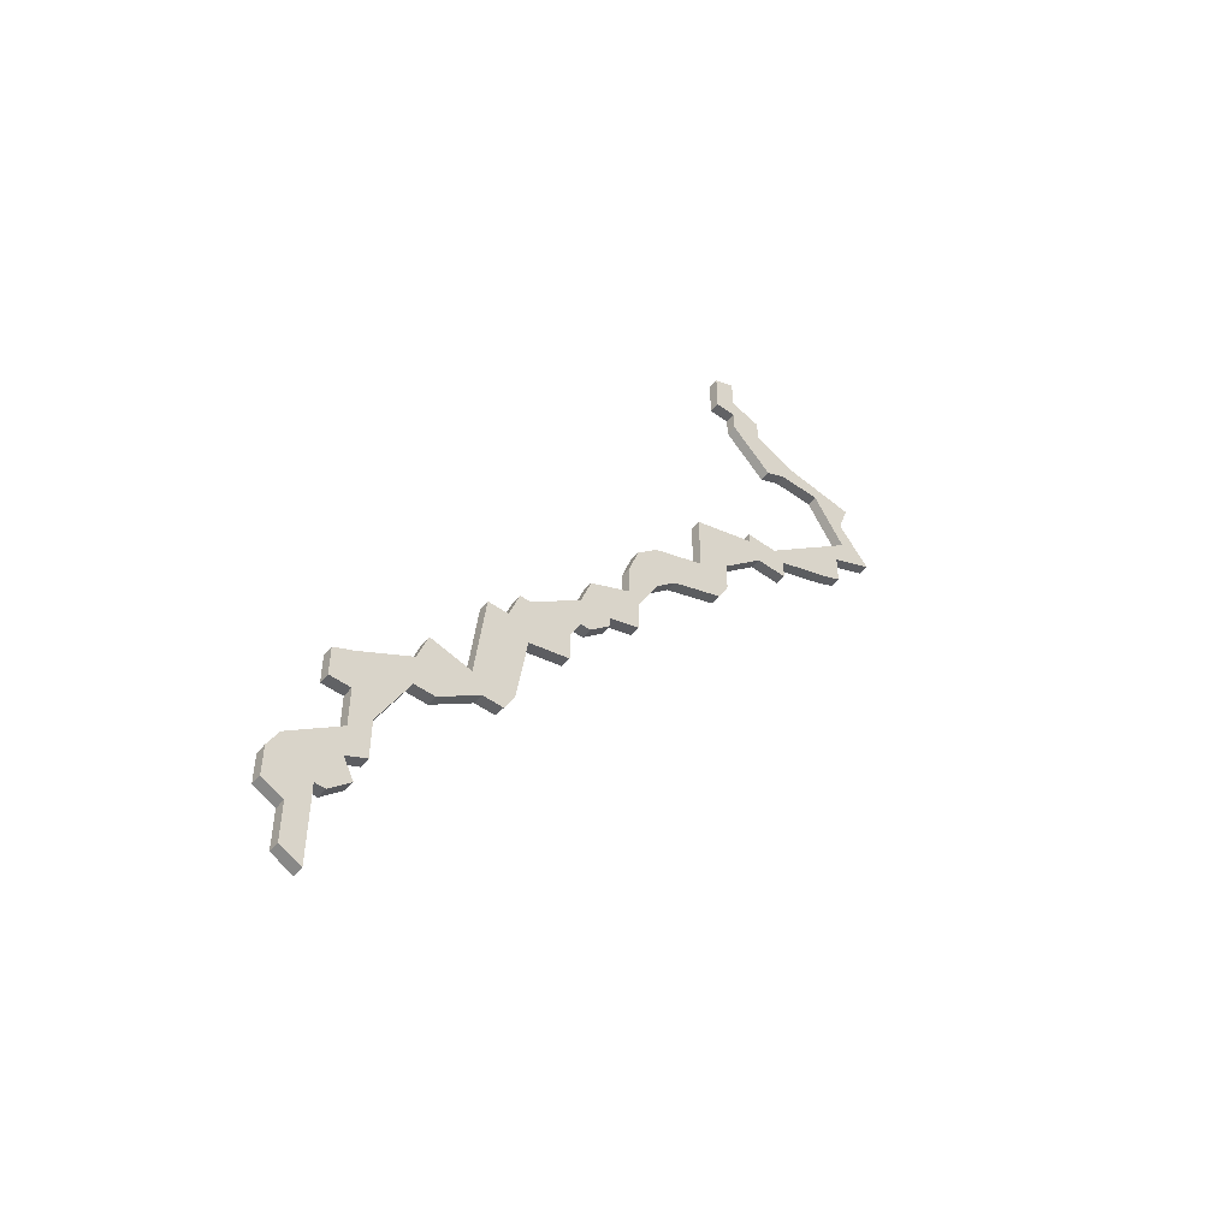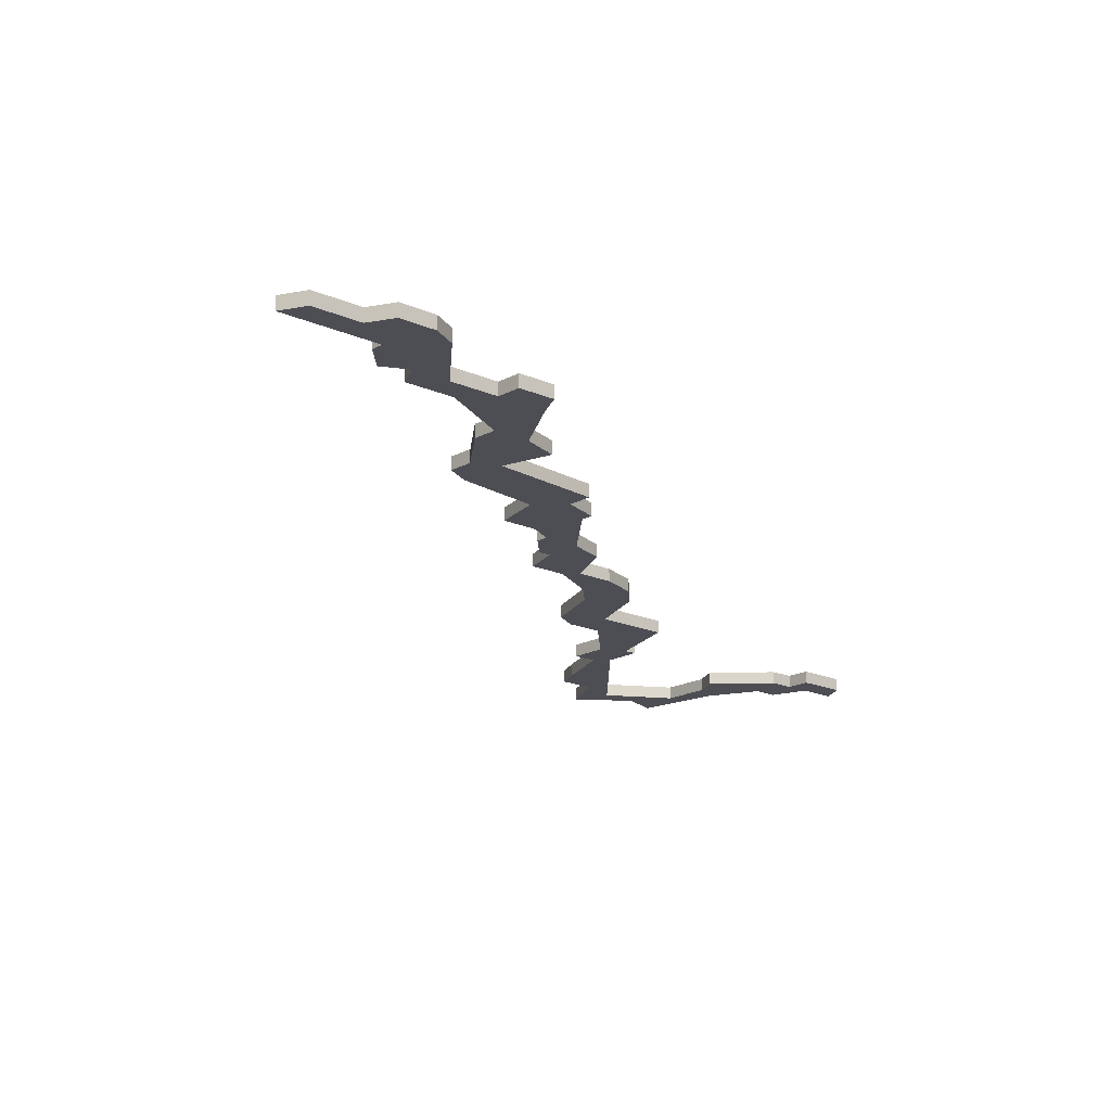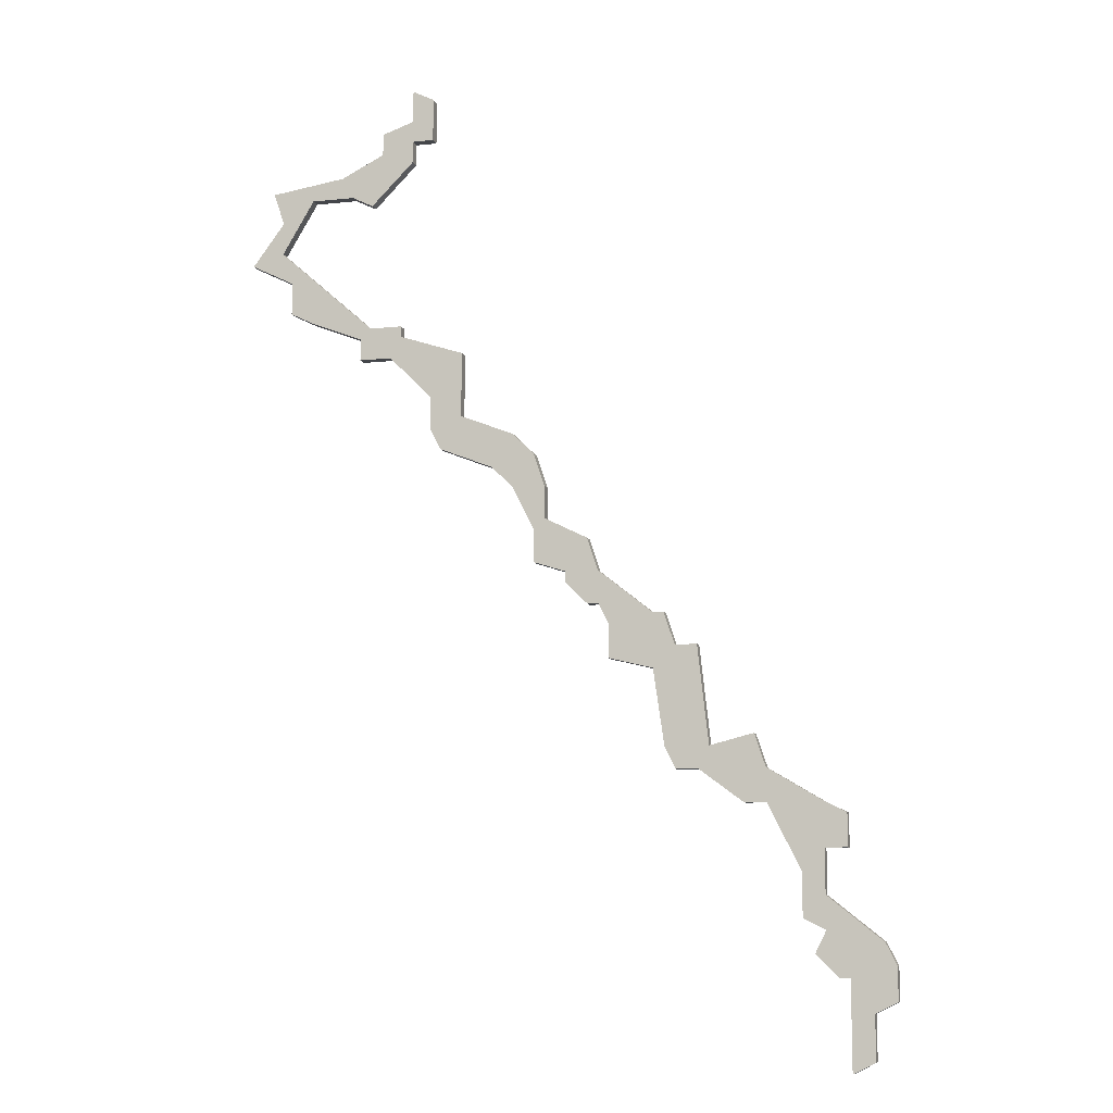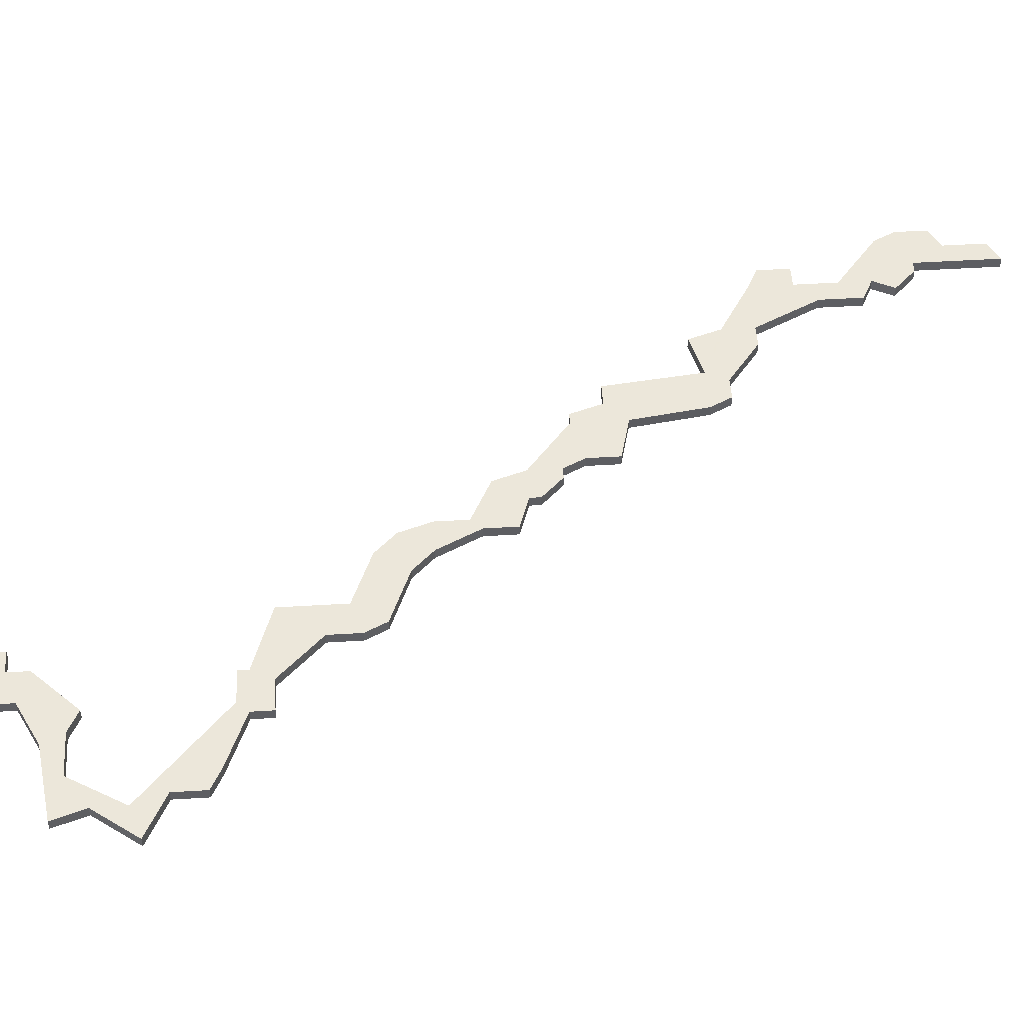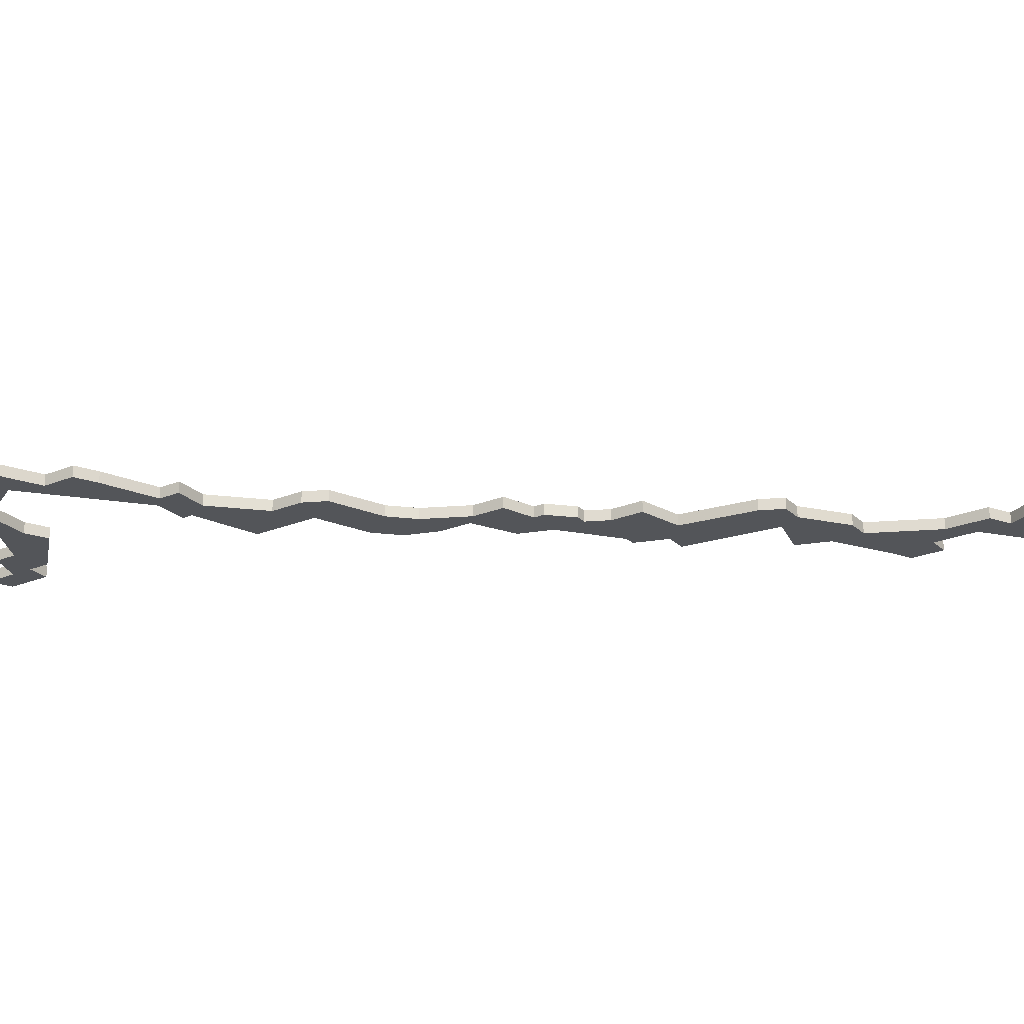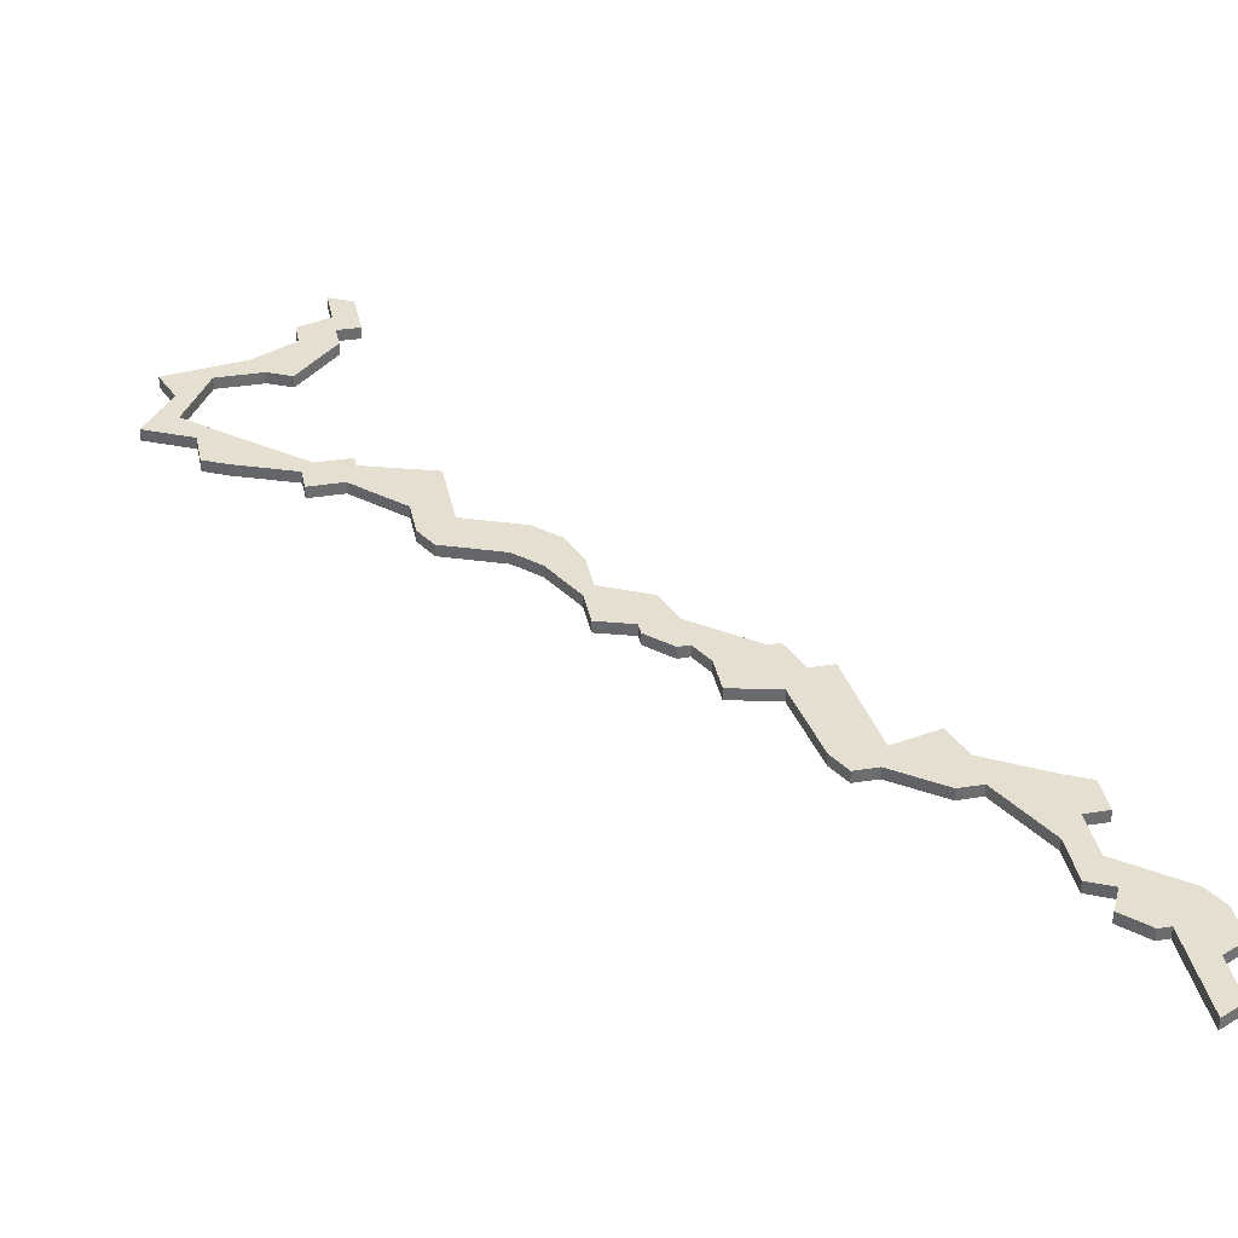
<metadata>
{"format":"obj","ext":"obj","renderer":"f3d","projection":"perspective","resolution":1024,"background":"white","views":[{"elev":-50.6,"azim":141.7,"up":"+Y"},{"elev":-17.3,"azim":48.0,"up":"+Z"},{"elev":-9.8,"azim":15.6,"up":"+Y"},{"elev":50.3,"azim":-93.8,"up":"+Z"},{"elev":-24.1,"azim":-56.1,"up":"+Z"},{"elev":36.6,"azim":-11.7,"up":"+Z"}]}
</metadata>
<code>
v 4443 -1072 0
v 4443 -1075 0
v 4440 -1076 0
v 4440 -1078 0
v 4436 -1080 0
v 4429 -1081 0
v 4430 -1084 0
v 4427 -1088 0
v 4431 -1090 0
v 4431 -1093 0
v 4433 -1094 0
v 4438 -1096 0
v 4438 -1098 0
v 4441 -1098 0
v 4445 -1102 0
v 4445 -1105 0
v 4446 -1107 0
v 4451 -1109 0
v 4453 -1111 0
v 4455 -1115 0
v 4455 -1118 0
v 4458 -1119 0
v 4458 -1120 0
v 4460 -1122 0
v 4461 -1122 0
v 4462 -1124 0
v 4462 -1127 0
v 4466 -1128 0
v 4467 -1135 0
v 4468 -1137 0
v 4470 -1137 0
v 4474 -1140 0
v 4476 -1140 0
v 4477 -1142 0
v 4479 -1146 0
v 4479 -1150 0
v 4481 -1151 0
v 4480 -1153 0
v 4482 -1155 0
v 4483 -1155 0
v 4483 -1163 0
v 4485 -1162 0
v 4485 -1158 0
v 4487 -1157 0
v 4487 -1154 0
v 4486 -1152 0
v 4481 -1148 0
v 4481 -1144 0
v 4483 -1144 0
v 4483 -1141 0
v 4481 -1140 0
v 4476 -1137 0
v 4475 -1134 0
v 4471 -1135 0
v 4470 -1126 0
v 4468 -1126 0
v 4467 -1123 0
v 4466 -1123 0
v 4461 -1119 0
v 4460 -1116 0
v 4456 -1114 0
v 4456 -1111 0
v 4455 -1108 0
v 4453 -1106 0
v 4448 -1104 0
v 4448 -1098 0
v 4442 -1096 0
v 4442 -1095 0
v 4439 -1095 0
v 4430 -1087 0
v 4433 -1082 0
v 4437 -1082 0
v 4439 -1083 0
v 4443 -1079 0
v 4443 -1077 0
v 4445 -1077 0
v 4445 -1073 0
v 4443 -1072 1
v 4443 -1075 1
v 4440 -1076 1
v 4440 -1078 1
v 4436 -1080 1
v 4429 -1081 1
v 4430 -1084 1
v 4427 -1088 1
v 4431 -1090 1
v 4431 -1093 1
v 4433 -1094 1
v 4438 -1096 1
v 4438 -1098 1
v 4441 -1098 1
v 4445 -1102 1
v 4445 -1105 1
v 4446 -1107 1
v 4451 -1109 1
v 4453 -1111 1
v 4455 -1115 1
v 4455 -1118 1
v 4458 -1119 1
v 4458 -1120 1
v 4460 -1122 1
v 4461 -1122 1
v 4462 -1124 1
v 4462 -1127 1
v 4466 -1128 1
v 4467 -1135 1
v 4468 -1137 1
v 4470 -1137 1
v 4474 -1140 1
v 4476 -1140 1
v 4477 -1142 1
v 4479 -1146 1
v 4479 -1150 1
v 4481 -1151 1
v 4480 -1153 1
v 4482 -1155 1
v 4483 -1155 1
v 4483 -1163 1
v 4485 -1162 1
v 4485 -1158 1
v 4487 -1157 1
v 4487 -1154 1
v 4486 -1152 1
v 4481 -1148 1
v 4481 -1144 1
v 4483 -1144 1
v 4483 -1141 1
v 4481 -1140 1
v 4476 -1137 1
v 4475 -1134 1
v 4471 -1135 1
v 4470 -1126 1
v 4468 -1126 1
v 4467 -1123 1
v 4466 -1123 1
v 4461 -1119 1
v 4460 -1116 1
v 4456 -1114 1
v 4456 -1111 1
v 4455 -1108 1
v 4453 -1106 1
v 4448 -1104 1
v 4448 -1098 1
v 4442 -1096 1
v 4442 -1095 1
v 4439 -1095 1
v 4430 -1087 1
v 4433 -1082 1
v 4437 -1082 1
v 4439 -1083 1
v 4443 -1079 1
v 4443 -1077 1
v 4445 -1077 1
v 4445 -1073 1
f 2 1 77
f 4 3 2
f 11 10 9
f 14 13 12
f 17 16 15
f 22 21 20
f 24 23 22
f 28 27 26
f 30 29 28
f 33 32 31
f 37 36 35
f 39 38 37
f 42 41 40
f 45 44 43
f 47 46 45
f 50 49 48
f 54 53 52
f 56 55 54
f 58 57 56
f 61 60 59
f 63 62 61
f 65 64 63
f 67 66 65
f 69 68 67
f 74 73 72
f 77 76 75
f 12 11 9
f 18 17 15
f 22 20 19
f 25 24 22
f 28 26 25
f 31 30 28
f 40 39 37
f 43 42 40
f 47 45 43
f 51 50 48
f 54 52 51
f 58 56 54
f 65 63 61
f 69 67 65
f 74 72 71
f 2 77 75
f 14 12 9
f 19 18 15
f 25 22 19
f 40 37 35
f 47 43 40
f 54 51 48
f 59 58 54
f 69 65 61
f 75 74 71
f 4 2 75
f 28 25 19
f 47 40 35
f 4 75 71
f 47 35 34
f 5 4 71
f 47 34 33
f 6 5 71
f 48 47 33
f 7 6 71
f 54 48 33
f 7 71 70
f 54 33 31
f 8 7 70
f 54 31 28
f 9 8 70
f 59 54 28
f 9 70 69
f 61 59 28
f 14 9 69
f 61 28 19
f 15 14 69
f 61 19 15
f 15 69 61
f 154 78 79
f 79 80 81
f 86 87 88
f 89 90 91
f 92 93 94
f 97 98 99
f 99 100 101
f 103 104 105
f 105 106 107
f 108 109 110
f 112 113 114
f 114 115 116
f 117 118 119
f 120 121 122
f 122 123 124
f 125 126 127
f 129 130 131
f 131 132 133
f 133 134 135
f 136 137 138
f 138 139 140
f 140 141 142
f 142 143 144
f 144 145 146
f 149 150 151
f 152 153 154
f 86 88 89
f 92 94 95
f 96 97 99
f 99 101 102
f 102 103 105
f 105 107 108
f 114 116 117
f 117 119 120
f 120 122 124
f 125 127 128
f 128 129 131
f 131 133 135
f 138 140 142
f 142 144 146
f 148 149 151
f 152 154 79
f 86 89 91
f 92 95 96
f 96 99 102
f 112 114 117
f 117 120 124
f 125 128 131
f 131 135 136
f 138 142 146
f 148 151 152
f 152 79 81
f 96 102 105
f 112 117 124
f 148 152 81
f 111 112 124
f 148 81 82
f 110 111 124
f 148 82 83
f 110 124 125
f 148 83 84
f 110 125 131
f 147 148 84
f 108 110 131
f 147 84 85
f 105 108 131
f 147 85 86
f 105 131 136
f 146 147 86
f 105 136 138
f 146 86 91
f 96 105 138
f 146 91 92
f 92 96 138
f 138 146 92
f 79 78 2
f 2 78 1
f 80 79 3
f 3 79 2
f 81 80 4
f 4 80 3
f 82 81 5
f 5 81 4
f 83 82 6
f 6 82 5
f 84 83 7
f 7 83 6
f 85 84 8
f 8 84 7
f 86 85 9
f 9 85 8
f 87 86 10
f 10 86 9
f 88 87 11
f 11 87 10
f 89 88 12
f 12 88 11
f 90 89 13
f 13 89 12
f 91 90 14
f 14 90 13
f 92 91 15
f 15 91 14
f 93 92 16
f 16 92 15
f 94 93 17
f 17 93 16
f 95 94 18
f 18 94 17
f 96 95 19
f 19 95 18
f 97 96 20
f 20 96 19
f 98 97 21
f 21 97 20
f 99 98 22
f 22 98 21
f 100 99 23
f 23 99 22
f 101 100 24
f 24 100 23
f 102 101 25
f 25 101 24
f 103 102 26
f 26 102 25
f 104 103 27
f 27 103 26
f 105 104 28
f 28 104 27
f 106 105 29
f 29 105 28
f 107 106 30
f 30 106 29
f 108 107 31
f 31 107 30
f 109 108 32
f 32 108 31
f 110 109 33
f 33 109 32
f 111 110 34
f 34 110 33
f 112 111 35
f 35 111 34
f 113 112 36
f 36 112 35
f 114 113 37
f 37 113 36
f 115 114 38
f 38 114 37
f 116 115 39
f 39 115 38
f 117 116 40
f 40 116 39
f 118 117 41
f 41 117 40
f 119 118 42
f 42 118 41
f 120 119 43
f 43 119 42
f 121 120 44
f 44 120 43
f 122 121 45
f 45 121 44
f 123 122 46
f 46 122 45
f 124 123 47
f 47 123 46
f 125 124 48
f 48 124 47
f 126 125 49
f 49 125 48
f 127 126 50
f 50 126 49
f 128 127 51
f 51 127 50
f 129 128 52
f 52 128 51
f 130 129 53
f 53 129 52
f 131 130 54
f 54 130 53
f 132 131 55
f 55 131 54
f 133 132 56
f 56 132 55
f 134 133 57
f 57 133 56
f 135 134 58
f 58 134 57
f 136 135 59
f 59 135 58
f 137 136 60
f 60 136 59
f 138 137 61
f 61 137 60
f 139 138 62
f 62 138 61
f 140 139 63
f 63 139 62
f 141 140 64
f 64 140 63
f 142 141 65
f 65 141 64
f 143 142 66
f 66 142 65
f 144 143 67
f 67 143 66
f 145 144 68
f 68 144 67
f 146 145 69
f 69 145 68
f 147 146 70
f 70 146 69
f 148 147 71
f 71 147 70
f 149 148 72
f 72 148 71
f 150 149 73
f 73 149 72
f 151 150 74
f 74 150 73
f 152 151 75
f 75 151 74
f 153 152 76
f 76 152 75
f 78 154 1
f 1 154 77
f 154 153 77
f 77 153 76

</code>
